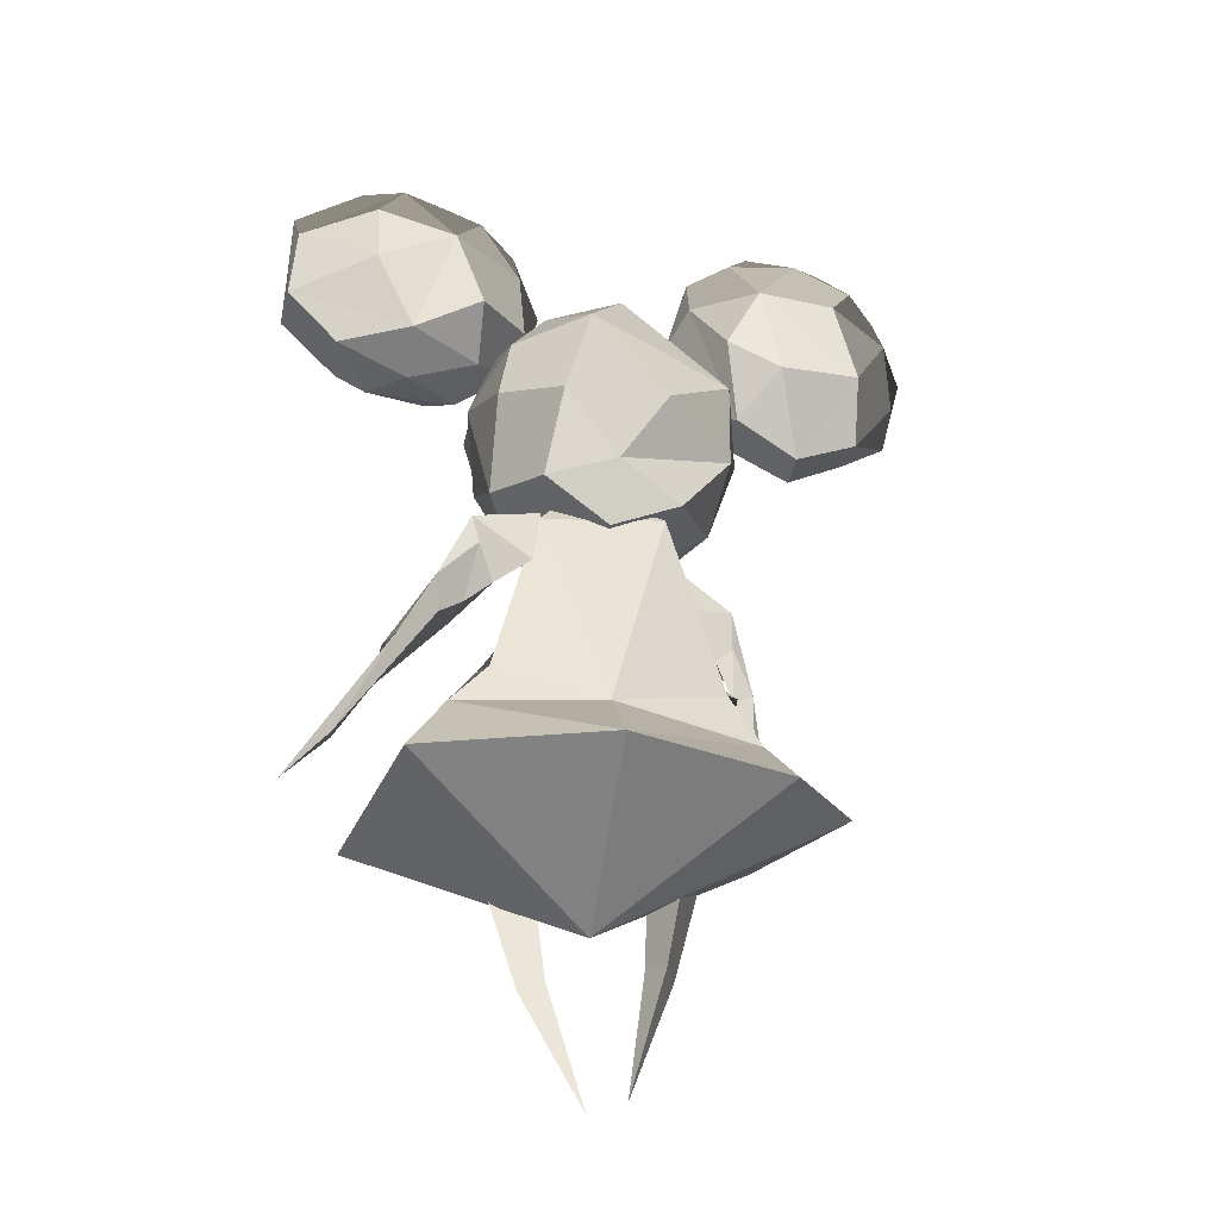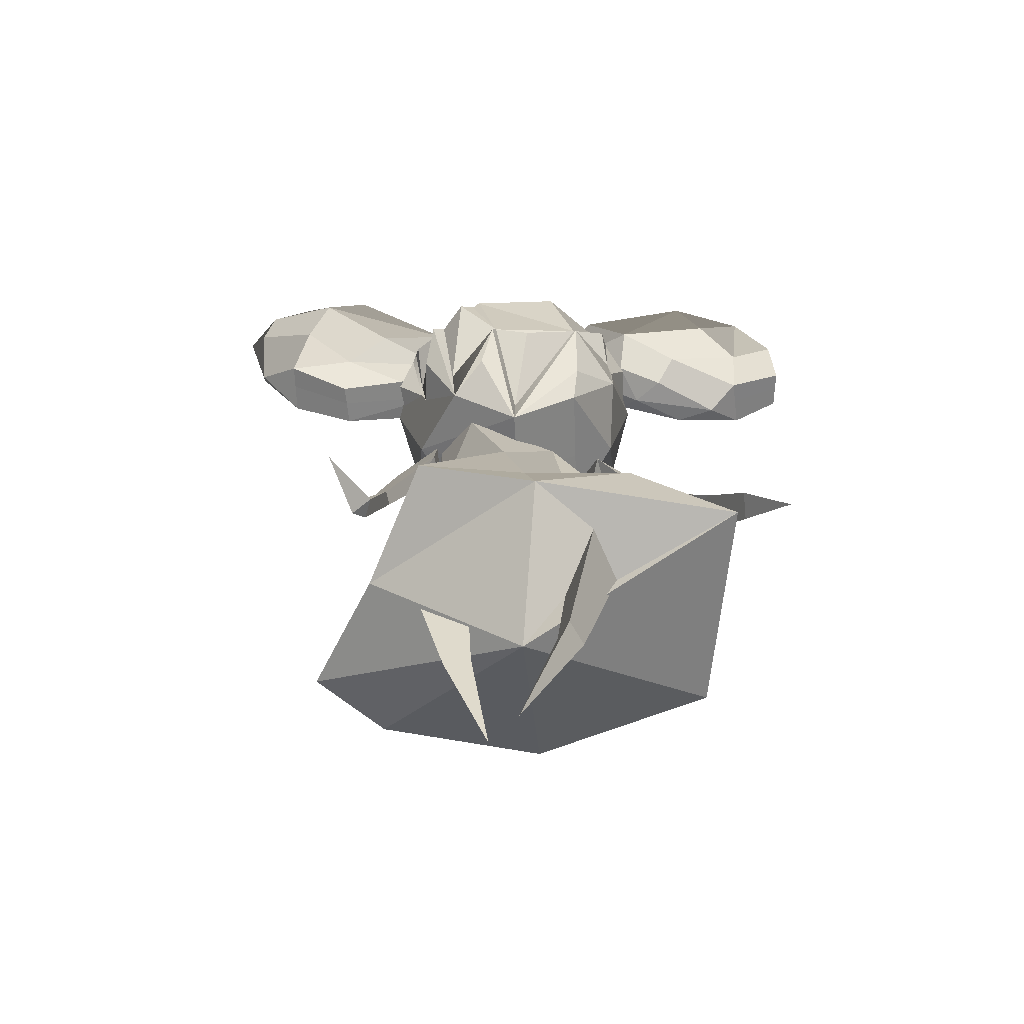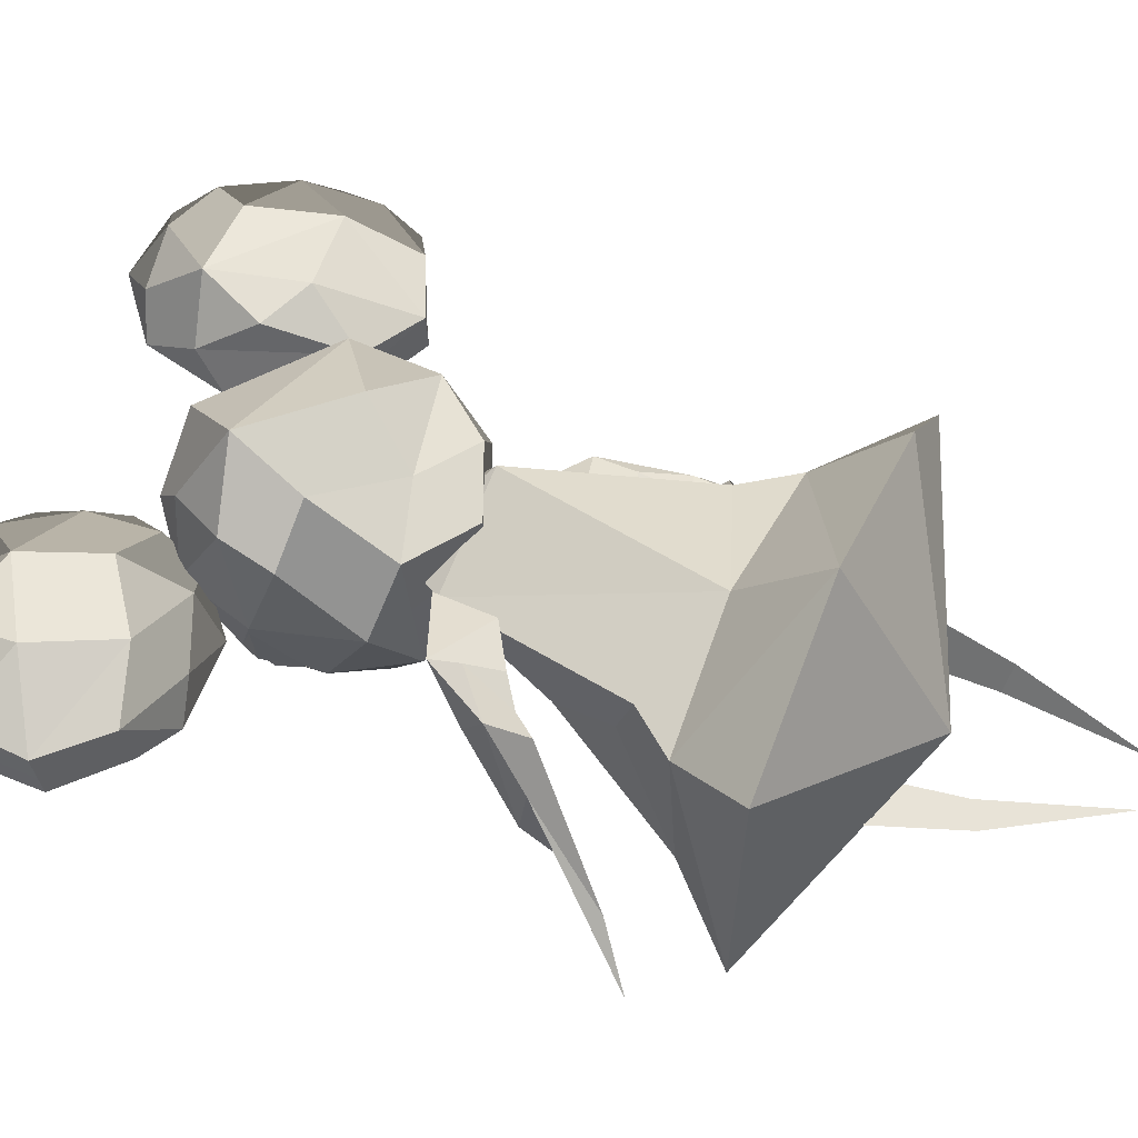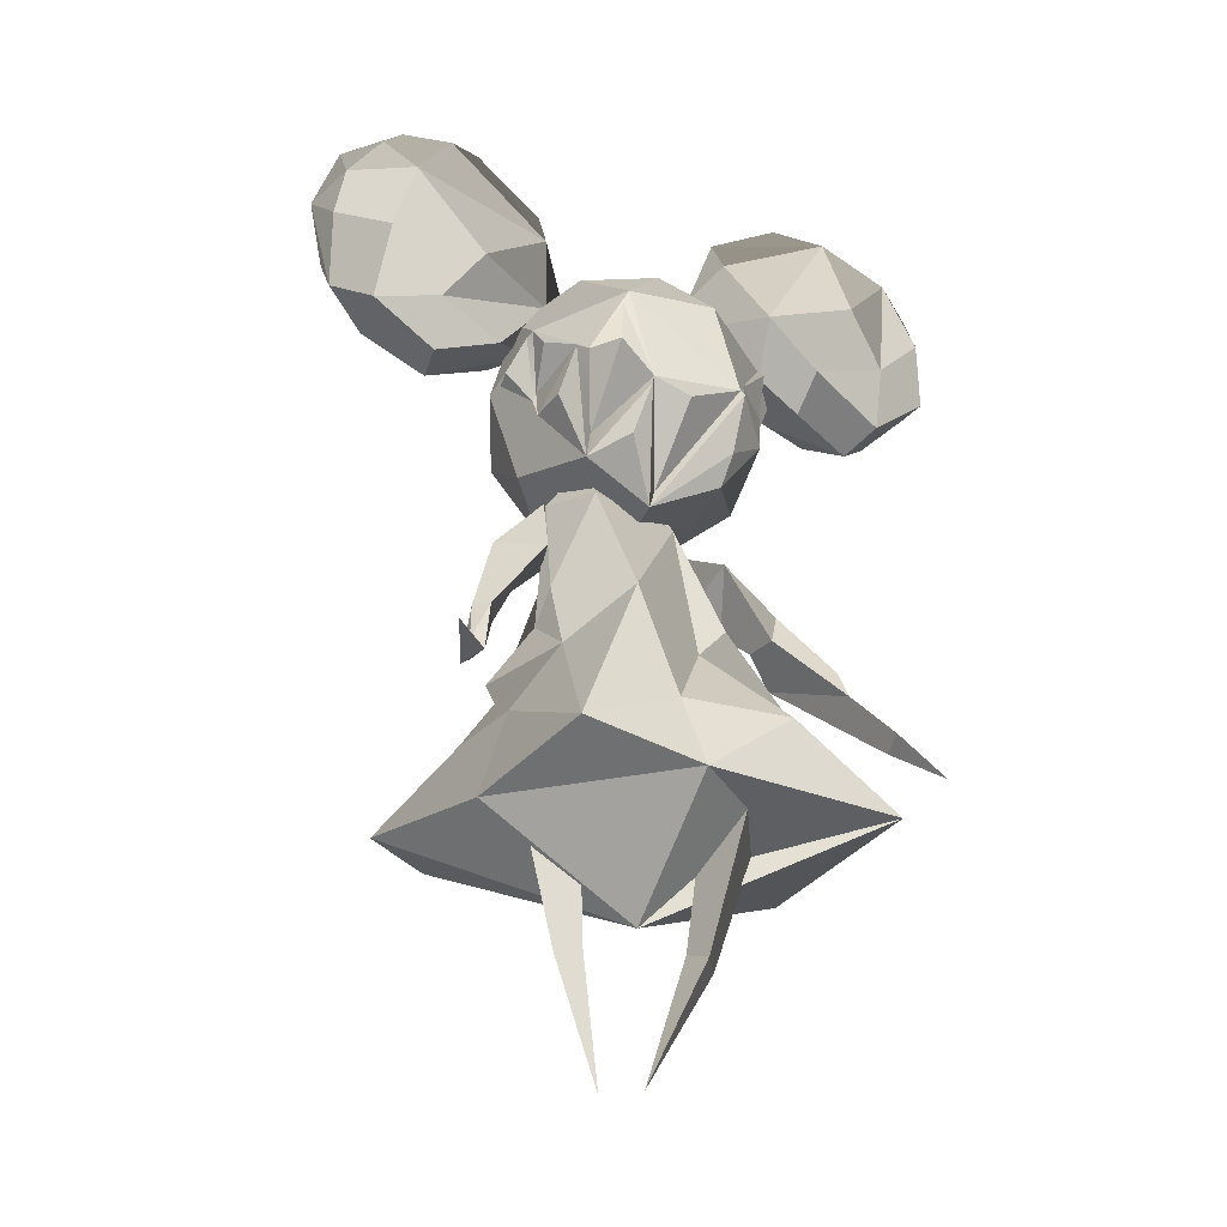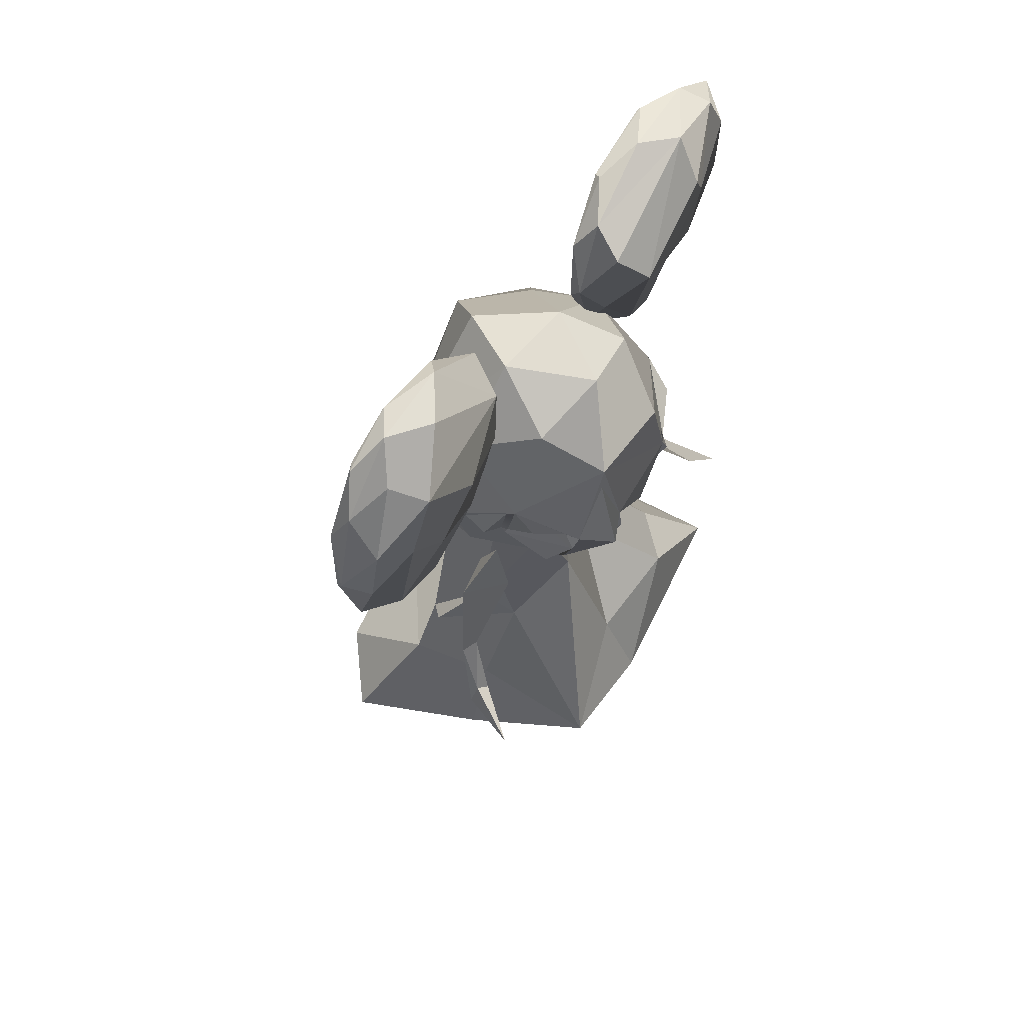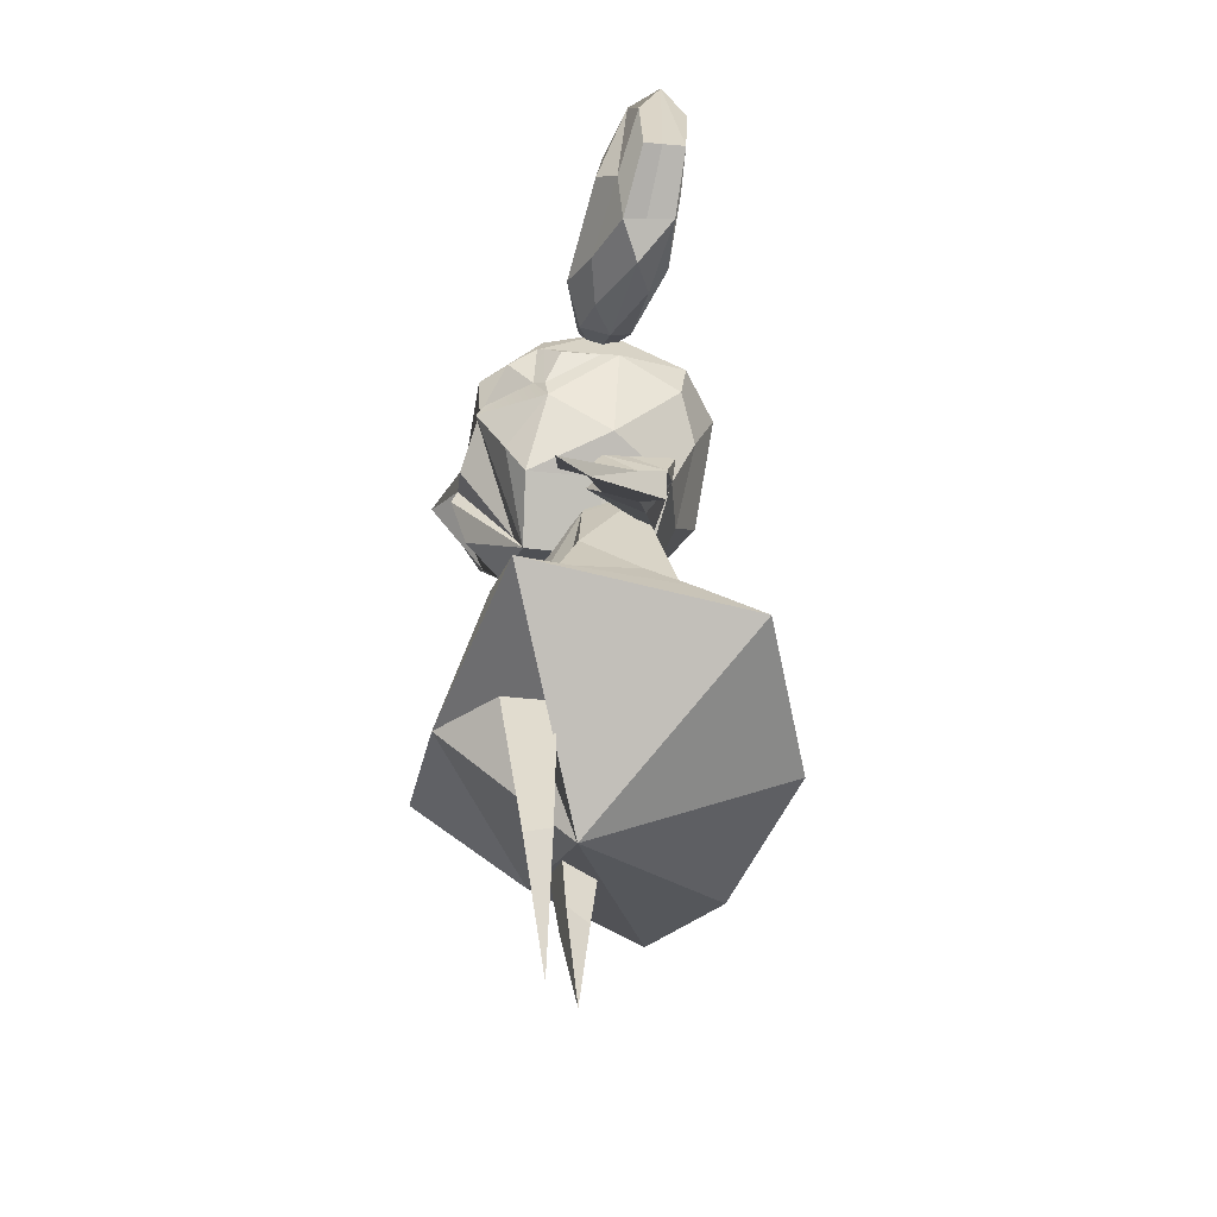
<metadata>
{"format":"obj","ext":"obj","renderer":"f3d","projection":"perspective","resolution":1024,"background":"white","views":[{"elev":-32.3,"azim":164.3,"up":"+Z"},{"elev":-61.4,"azim":-1.2,"up":"+Z"},{"elev":54.6,"azim":112.8,"up":"+Y"},{"elev":-30.0,"azim":-22.8,"up":"+Z"},{"elev":59.1,"azim":-55.7,"up":"+Z"},{"elev":-50.2,"azim":77.9,"up":"+Z"}]}
</metadata>
<code>
v  11.04 -1.173 41.22
v  15.25 -0.6916 42.77
v  13.22 -1.422 45.8
v  7.947 -1.887 43.45
v  11.97 -0.799 50.22
v  17.9 -0.1205 45.46
v  15.94 -0.273 48.91
v  14.95 -0.3422 39.09
v  7.574 -1.086 39.79
v  9.976 -0.7459 38.39
v  5.682 -1.145 46.68
v  14.29 0.7457 50.89
v  18.05 0.056 41.62
v  13.45 0.7305 37.53
v  5.323 -0.7528 42.85
v  4.1 0.1117 44.81
v  5.574 0.099 48.89
v  17.94 1.086 47.94
v  18.06 1.054 41.8
v  15.13 0.849 39.19
v  8.596 0.3454 37.99
v  5.408 0.2396 40.69
v  9.541 0.3721 51.31
v  11.45 2.856 40.73
v  7.651 2.552 43.52
v  9.305 2.615 47.64
v  13.68 2.938 48.18
v  17.77 2.484 45.86
v  13.6 3.126 44.88
v  15.35 2.292 39.3
v  18.08 2.298 42.02
v  7.673 1.684 39.86
v  5.503 1.49 46.31
v  5.093 1.274 42.78
v  12.12 1.807 50.69
v  11.46 1.773 38.14
v  7.713 1.432 49.71
v  -13.02 -1.38 43.62
v  -10.12 -1.002 40.18
v  -7.969 -1.401 43.19
v  -11.99 -1.767 47.34
v  -4.303 -0.388 45.86
v  -6.703 -0.3704 38.6
v  -4.161 -0.1658 41.65
v  -13.68 -0.9112 39.16
v  -15.58 -1.22 46.35
v  -16.07 -1.11 43.59
v  -9.808 -0.6722 50.52
v  -2.939 1.081 43.8
v  -10.25 -0.4865 37.11
v  -15.72 0.1186 39.94
v  -13.53 -0.5468 49.5
v  -12.18 0.5216 51.25
v  -7.846 0.7359 51.3
v  -4.432 1.013 39.34
v  -10.13 0.5204 37.09
v  -13.59 0.2731 38.94
v  -16.98 0.0184 44.66
v  -15.57 0.277 48.59
v  -4.203 0.9833 48.41
v  -13.55 2.575 42.76
v  -12.26 2.675 47.31
v  -7.827 2.958 47.19
v  -5.803 3.094 43.26
v  -6.507 2.26 38.67
v  -8.923 3.041 42.18
v  -13.48 1.708 38.67
v  -9.975 1.775 37.06
v  -15.63 1.537 46.08
v  -10.35 1.934 50.37
v  -13.79 1.478 49.54
v  -3.945 2.234 45.68
v  -15.91 1.304 41.93
v  -6.397 2.014 49.49
v  9.637 2.948 25.55
v  8.15 3.77 28.73
v  9.197 1.104 26.76
v  8.047 1.93 24.8
v  6.713 2.542 25.77
v  7.719 3.671 27.3
v  8.341 -0.0147 24.66
v  5.676 -0.2849 28.34
v  4.402 2.816 30.18
v  4.905 3.398 26.93
v  9.484 2.878 23.4
v  11.73 -1.601 21.4
v  11.61 -0.6822 23.16
v  11.17 1.163 22.97
v  13.61 -1.668 18.55
v  13.45 -3.106 18.97
v  15.79 -3.658 16.68
v  -6.845 -0.5141 23.18
v  -4.166 -0.9808 26.83
v  -6.418 0.6454 27.32
v  -7.696 -0.1521 23.06
v  -6.624 -0.1019 22.37
v  -6.435 0.5452 25.25
v  -5.577 0.2941 24.49
v  -4.07 -0.0888 29.7
v  -3.641 1.332 26.71
v  -7.549 -1.778 19.87
v  -7.862 -0.6208 19.81
v  -8.536 -1.243 19.13
v  -8.199 -1.472 20.36
v  -9.814 -4.583 19.53
v  -6.7 4.053 17.61
v  2.31 11.02 13.42
v  -6.501 9.336 13.18
v  -1.769 4.251 29.9
v  -3.796 0.3595 29.9
v  -1.795 0.3595 32.85
v  -5.809 -0.3967 17.61
v  -3.272 -0.7798 21.63
v  -5.739 3.097 20.71
v  -4.935 3.937 20.28
v  9.565 -2.271 17.01
v  5.517 -0.5671 24.25
v  3.816 -0.9921 22.36
v  6.865 -4.948 17.61
v  9.154 4.303 17.62
v  1.538 5.832 18.01
v  7.125 4.14 19.96
v  1.071 -4.824 17.61
v  1.593 -6.546 13.38
v  -4.625 -6.667 14.69
v  7.3 2.293 20.67
v  12.47 -4.83 13.48
v  2.061 1.371 33.01
v  3.009 0.0702 29.9
v  -1.997 -1.796 29.9
v  4.485 2.671 29.9
v  -0.035 -2.448 24.81
v  -3.546 0.1997 25.2
v  -3.982 1.128 23.3
v  11.56 7.002 13.45
v  1.094 0.4552 8.093
v  -7.209 -0.362 12.89
v  -10.24 6.136 13.06
v  -0.6289 0.9144 -0.0373
v  -2.322 1.768 6.539
v  -1.608 0.4876 6.788
v  -3.037 0.4876 6.29
v  -2.845 2.187 9.874
v  -1.753 0.3108 9.705
v  -4.366 0.1683 11.19
v  4.774 -3.962 12.92
v  6.077 -1.517 11.74
v  0.8513 -0.8066 -0.1743
v  3.376 -2.443 5.973
v  2.827 -1.141 6.437
v  4.164 -1.205 5.732
v  3.292 -1.294 10.34
v  4.018 5.944 36.08
v  0.9677 5.515 32.5
v  -1.233 7.169 35.64
v  2.975 7.306 39.96
v  -5.124 5.07 38.41
v  -2.632 4.467 30.85
v  -5.29 4.458 34.03
v  4.66 4.431 31.44
v  6.661 4.891 38.93
v  7.157 4.458 36.06
v  0.6172 4.628 43.28
v  -6.662 1.118 36.28
v  1.06 3.987 29.31
v  6.694 0.9698 32.25
v  4.477 3.406 42.21
v  2.986 0.6134 44.04
v  -1.537 0.9898 44.09
v  -5.106 0.9698 31.63
v  0.8509 1.091 29.28
v  4.467 1.012 31.2
v  8.015 0.9698 37.17
v  6.529 0.5431 41.27
v  -5.341 1.11 41.08
v  4.232 -5.665 35.19
v  2.884 -5.658 39.93
v  -1.739 -5.46 39.81
v  -3.853 -5.391 35.71
v  -3.053 -3.131 30.92
v  -0.6078 -5.955 34.58
v  4.232 -3.131 30.92
v  0.5898 -2.518 29.25
v  6.484 -3.131 38.65
v  0.9668 -3.069 43.11
v  4.575 -2.534 42.25
v  -5.712 -2.463 38.23
v  6.789 -2.518 34.33
v  -3.147 -2.39 42.2
v  -3.21 -4.02 31.67
v  -2.8 -7.043 35.55
v  -2.095 -5.574 38.85
v  -4.257 -4.798 36.25
v  -5.51 -3.494 36.86
v  -5.167 -1.614 35.04
v  4.445 -5.5 35.57
v  6.431 -3.255 35.6
v  6.116 -4.605 37.32
v  0.6291 -3.008 29.83
v  1.304 -6.13 33.75
v  7.682 0.0315 37.41
v  6.699 -2.814 38.51
v  7.549 -2.018 37.25
v  6.713 -2.688 35.43
v  -1.444 -5.237 31.46
v  -0.8251 -6.251 33.92
v  -5.877 -2.042 38.03
v  -6.378 0.2997 36.43
v  -6.636 -1.11 36.28
v  -5.189 -1.193 34.86
v  -4.929 -1.273 34.06
v  -4.885 -3.959 33.63
v  -4.52 -5.402 35.72
v  4.418 -4.258 32.35
v  4.355 -5.885 34.83
g polySurface39
f 1 2 3 4
f 4 3 5
f 6 7 2
f 8 2 1
f 9 10 1 4
f 11 4 5
f 5 7 12
f 2 8 13 6
f 14 8 1 10
f 4 15 9
f 11 16 15 4
f 5 17 11
f 18 7 6
f 19 18 6 13
f 20 19 13 8
f 21 10 9
f 22 9 15
f 7 18 12
f 8 14 20
f 10 21 14
f 9 22 21
f 15 16 22
f 11 17 16
f 5 23 17
f 5 12 23
f 5 3 7
f 7 3 2
f 24 25 26
f 27 28 29
f 30 24 31
f 32 25 24
f 33 26 25 34
f 35 28 27
f 24 30 36 32
f 34 25 32 22
f 26 33 37
f 26 37 23 35
f 28 35 12
f 14 36 30
f 21 32 36
f 16 33 34
f 17 37 33
f 36 14 21
f 32 21 22
f 34 22 16
f 33 16 17
f 37 17 23
f 35 23 12
f 28 12 18
f 28 18 31
f 28 31 29
f 31 24 29
f 29 24 26
f 29 26 27
f 27 26 35
f 20 14 30
f 19 20 30 31
f 19 31 18
f 38 39 40 41
f 41 40 42
f 43 44 39
f 45 39 38
f 46 47 38 41
f 48 41 42
f 42 44 49
f 39 45 50 43
f 51 45 38 47
f 41 52 46
f 48 53 52 41
f 42 54 48
f 55 44 43
f 56 55 43 50
f 57 56 50 45
f 58 47 46
f 59 46 52
f 44 55 49
f 45 51 57
f 47 58 51
f 46 59 58
f 52 53 59
f 48 54 53
f 42 60 54
f 42 49 60
f 42 40 44
f 44 40 39
f 61 62 63
f 64 65 66
f 67 61 68
f 69 62 61
f 70 63 62 71
f 72 65 64
f 61 67 73 69
f 71 62 69 59
f 63 70 74
f 63 74 60 72
f 65 72 49
f 51 73 67
f 58 69 73
f 53 70 71
f 54 74 70
f 73 51 58
f 69 58 59
f 71 59 53
f 70 53 54
f 74 54 60
f 72 60 49
f 65 49 55
f 65 55 68
f 65 68 66
f 68 61 66
f 66 61 63
f 66 63 64
f 64 63 72
f 57 51 67
f 56 57 67 68
f 56 68 55
f 75 76 77
f 78 79 80
f 81 82 79 78
f 76 83 82
f 84 83 76
f 82 83 84
f 81 78 85 86
f 87 88 75
f 88 89 85 75
f 89 90 86 85
f 82 77 76
f 75 77 87
f 77 82 81
f 78 80 75 85
f 75 80 76
f 84 76 80 79
f 79 82 84
f 90 91 88
f 88 91 89
f 89 91 90
f 86 90 88 87
f 87 81 86
f 87 77 81
f 92 93 94 95
f 96 97 98
f 98 93 92 96
f 94 93 99
f 100 94 99
f 93 100 99
f 101 102 96 92
f 95 103 104
f 102 95 96
f 95 94 97
f 98 97 94 100
f 98 100 93
f 103 102 101
f 104 105 101
f 104 101 92
f 95 102 103
f 95 97 96
f 95 104 92
f 101 105 103
f 105 104 103
f 106 107 108
f 109 110 111
f 112 113 114 115 106
f 116 117 118 119
f 120 121 122
f 121 120 107
f 123 119 118
f 121 106 115
f 124 123 125
f 112 125 113
f 120 122 126 116
f 116 119 127
f 111 128 109
f 111 129 128
f 111 130 129
f 111 110 130
f 121 131 122
f 132 129 130
f 130 110 133
f 133 110 134
f 115 109 121
f 132 130 133 113
f 113 133 134
f 113 125 132
f 132 125 123
f 117 129 118
f 118 129 132 123
f 131 129 117
f 126 117 116
f 129 131 128
f 128 131 109
f 109 131 121
f 107 135 136
f 120 135 107
f 125 112 137
f 106 121 107
f 120 116 127
f 119 123 124
f 134 115 114
f 106 138 137 112
f 120 127 135
f 135 127 136
f 122 131 117 126
f 124 137 136
f 136 108 107
f 109 115 134 110
f 125 137 124
f 106 108 138
f 138 108 136
f 134 114 113
f 139 140 141
f 139 141 142
f 139 142 140
f 140 143 144 141
f 144 145 142 141
f 143 140 142 145
f 136 144 143 138
f 136 137 145 144
f 137 138 143 145
f 127 124 146 147
f 148 149 150
f 148 150 151
f 148 151 149
f 149 146 152 150
f 152 147 151 150
f 149 151 147 146
f 124 136 152 146
f 147 152 136 127
f 119 124 127
f 153 154 155 156
f 156 155 157
f 158 159 154
f 160 154 153
f 161 162 153 156
f 163 156 157
f 157 159 164
f 154 160 165 158
f 162 166 160 153
f 156 167 161
f 163 168 167 156
f 157 169 163
f 170 159 158
f 171 170 158 165
f 172 171 165 160
f 173 162 161
f 174 161 167
f 159 170 164
f 160 166 172
f 162 173 166
f 161 174 173
f 167 168 174
f 163 169 168
f 157 175 169
f 157 164 175
f 157 155 159
f 159 155 154
f 176 177 178
f 179 180 181
f 182 176 183
f 184 177 176
f 185 178 177 186
f 187 180 179
f 176 182 188 184
f 186 177 184 174
f 178 185 189
f 187 178 189 175
f 180 187 164
f 166 188 182
f 173 184 188
f 168 185 186
f 169 189 185
f 188 166 173
f 184 173 174
f 186 174 168
f 185 168 169
f 189 169 175
f 187 175 164
f 180 164 170
f 180 170 183
f 180 183 181
f 183 176 181
f 181 176 178
f 181 178 179
f 179 178 187
f 172 166 182
f 183 171 172 182
f 171 183 170
f 179 190 191
f 190 181 191
f 181 192 191
f 192 179 191
f 193 187 194
f 187 195 194
f 195 193 194
f 196 197 198
f 197 184 198
f 184 196 198
f 199 176 200
f 176 181 200
f 181 199 200
f 201 202 203
f 202 204 203
f 204 201 203
f 180 183 205
f 183 206 205
f 206 180 205
f 207 208 209
f 208 210 209
f 210 207 209
f 211 180 212
f 180 213 212
f 213 211 212
f 183 182 214
f 182 188 214
f 188 215 214
f 215 183 214
f 195 187 207 210
f 195 211 213 193
f 213 180 190 179
f 190 180 206 181
f 199 181 206 183
f 199 183 215 176
f 197 196 215 188
f 197 204 202 184
f 213 179 193
f 210 211 195
f 215 196 176
f 188 204 197

</code>
